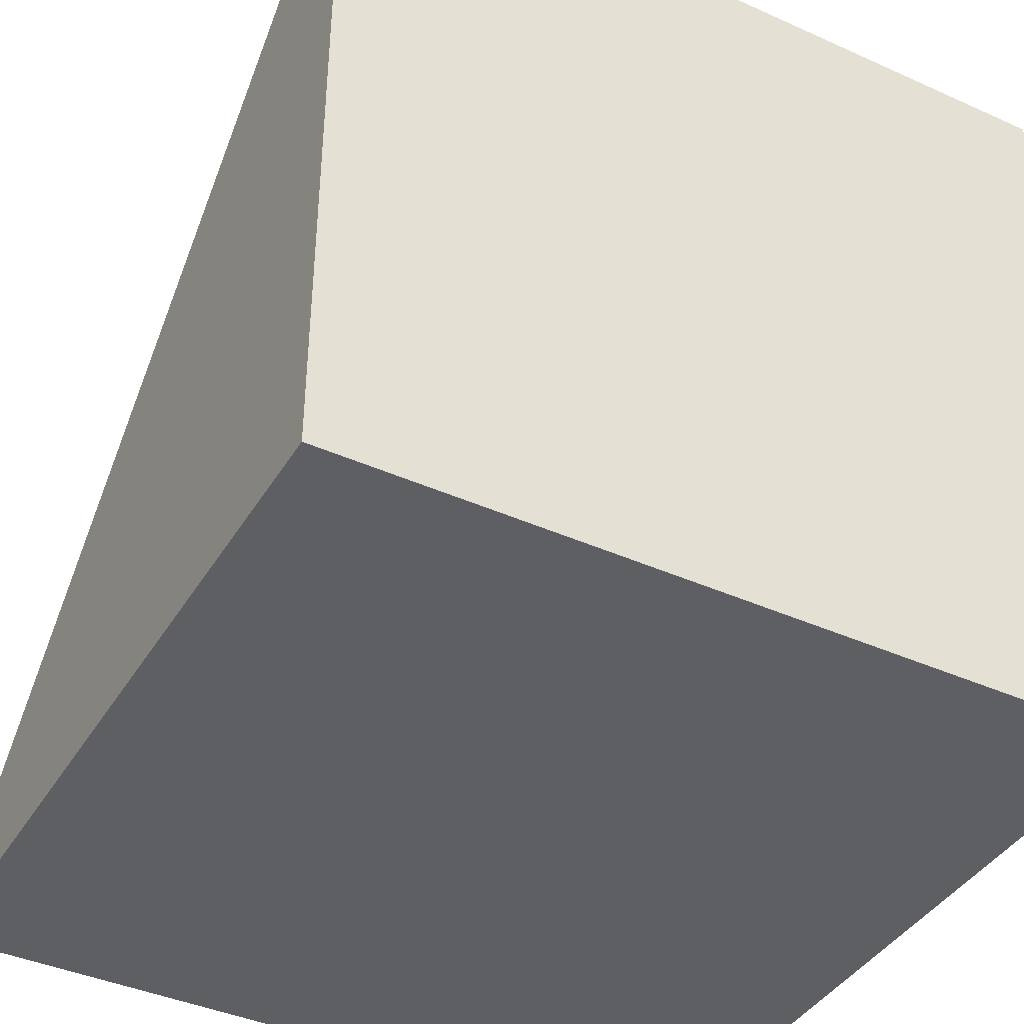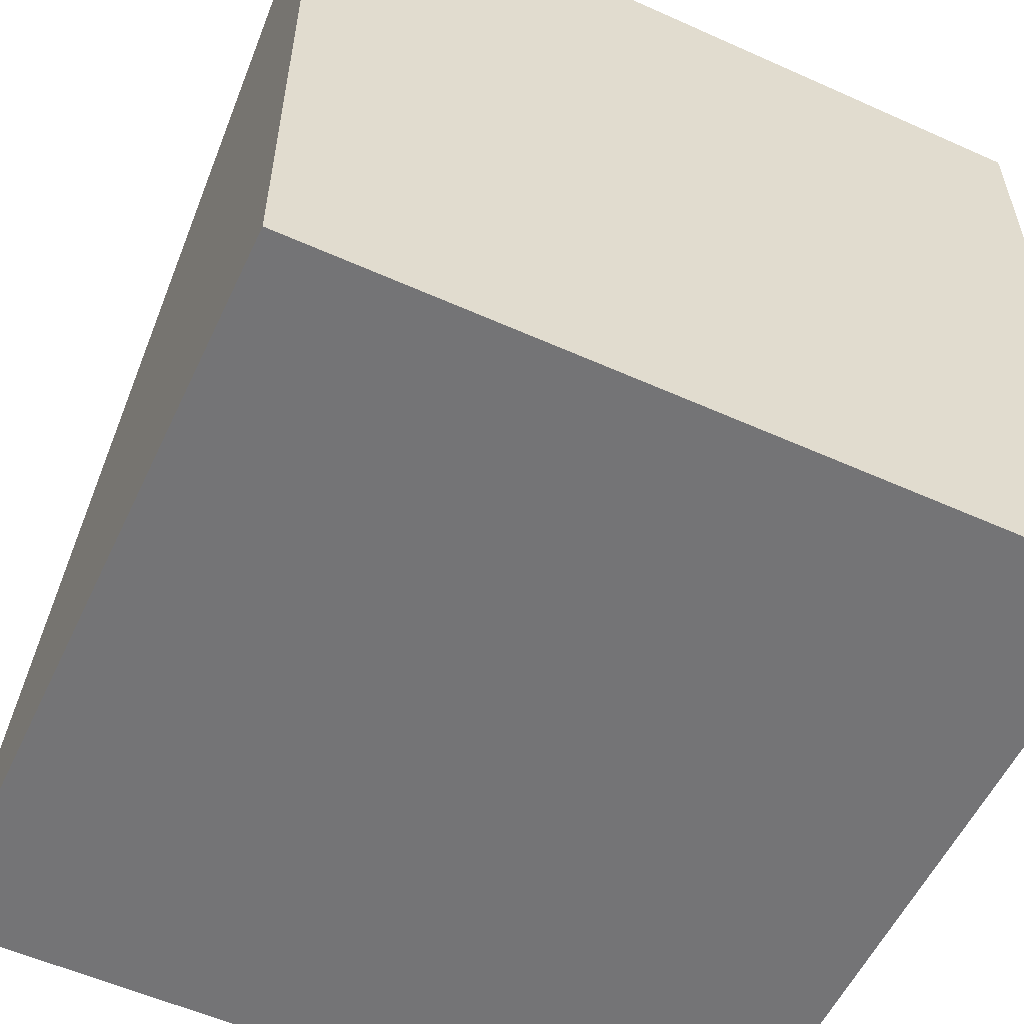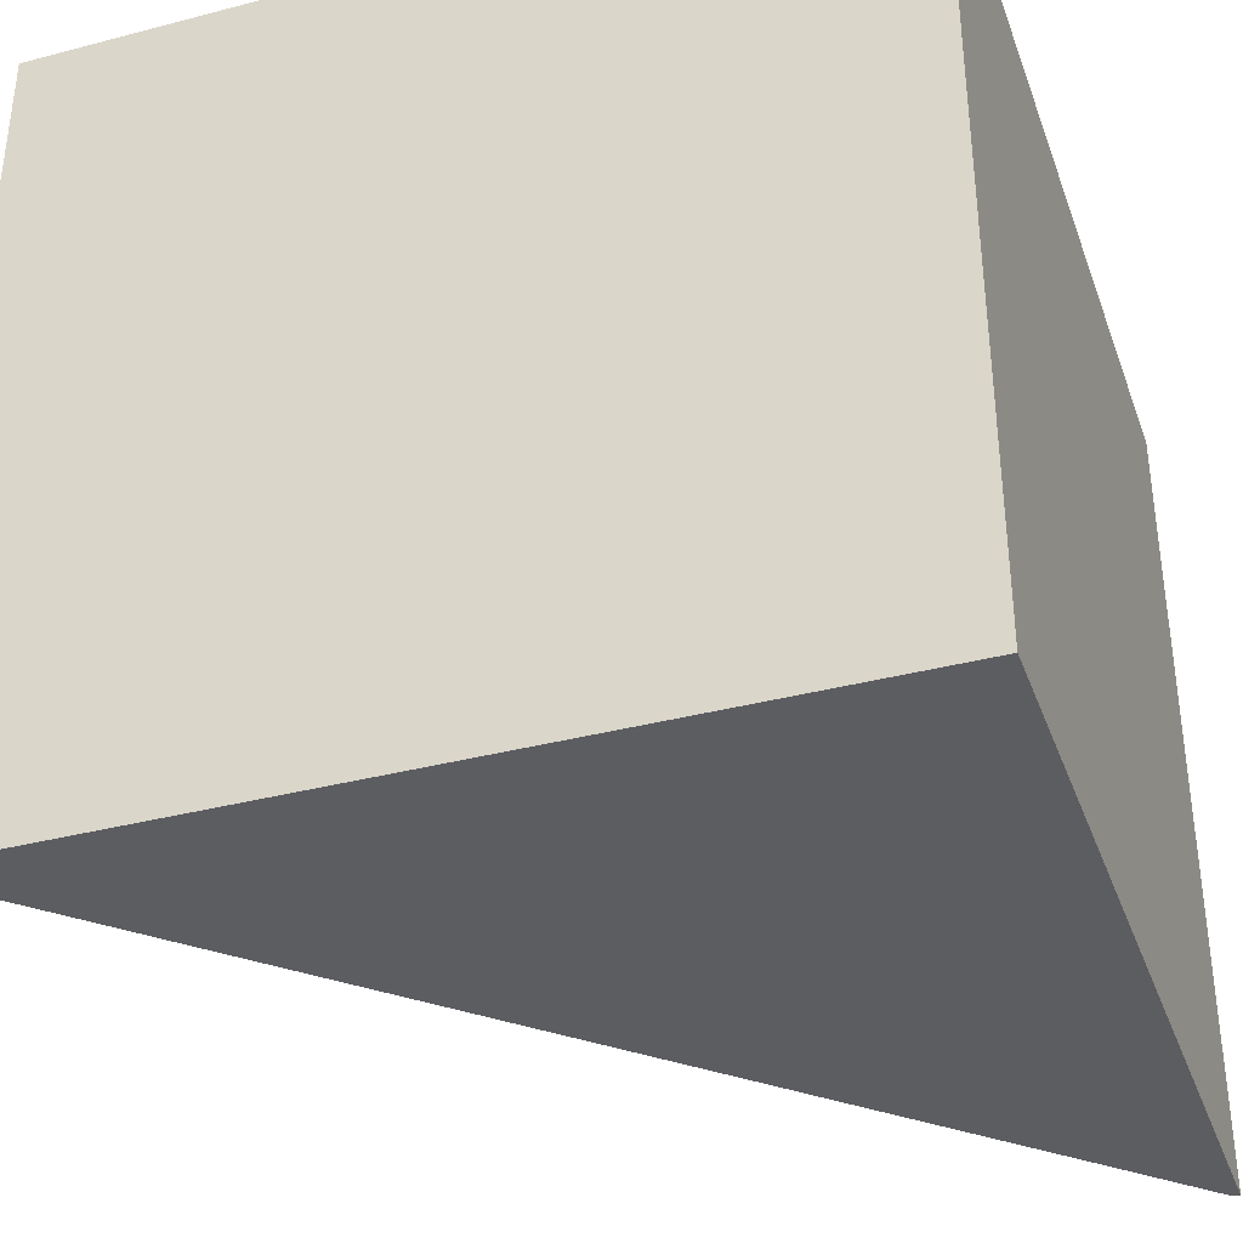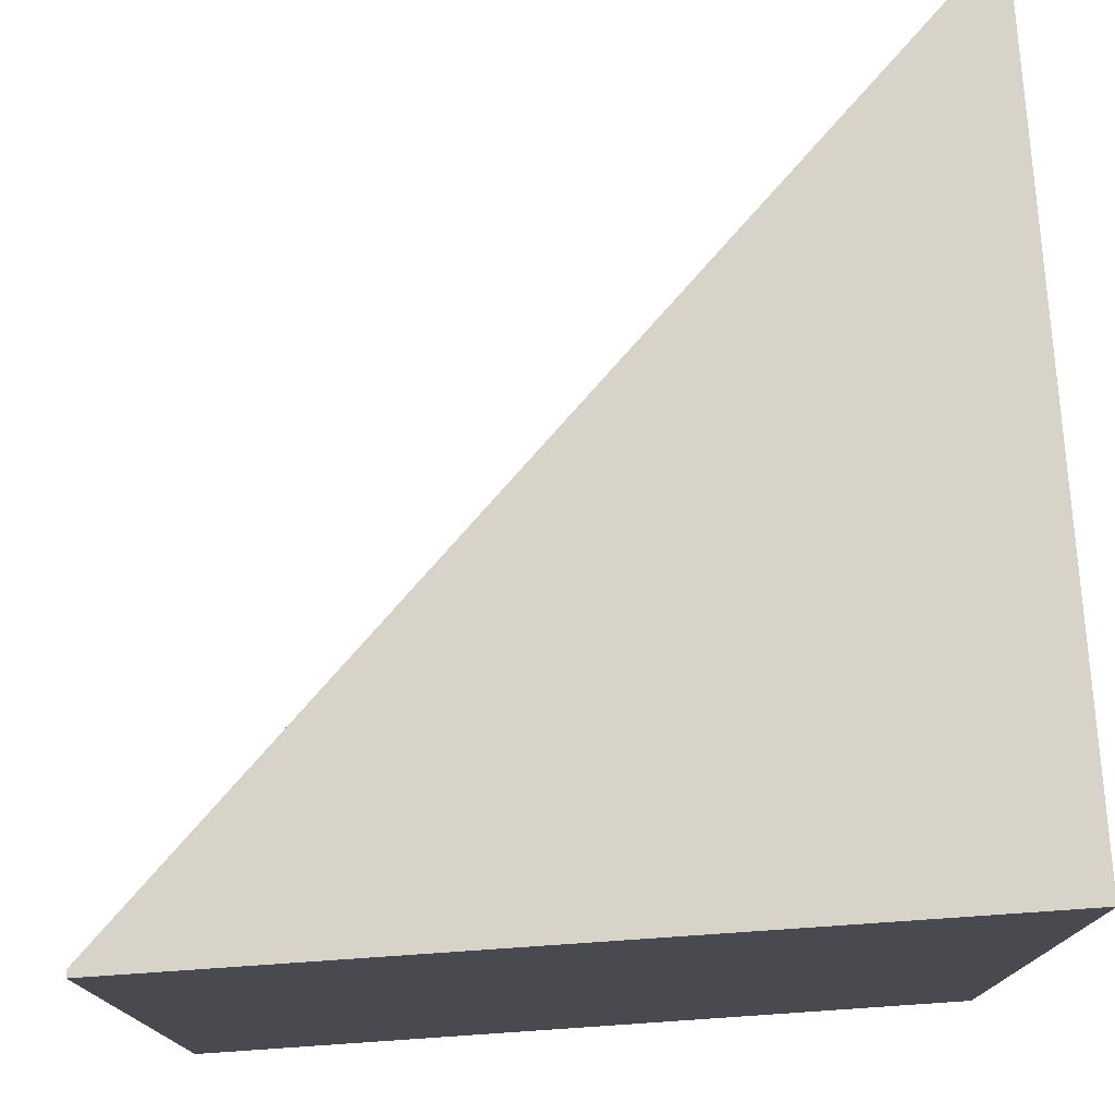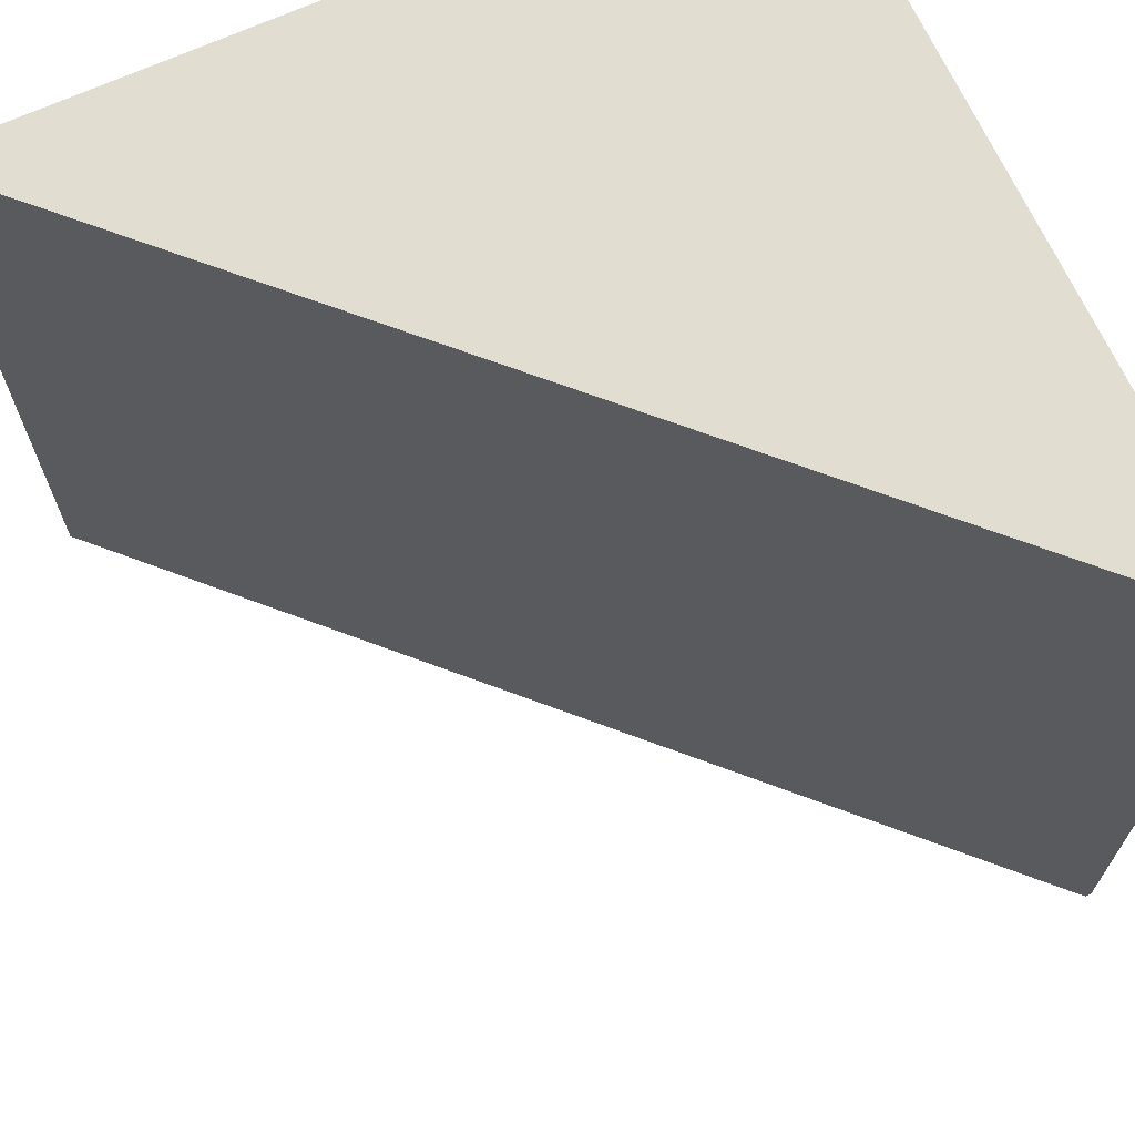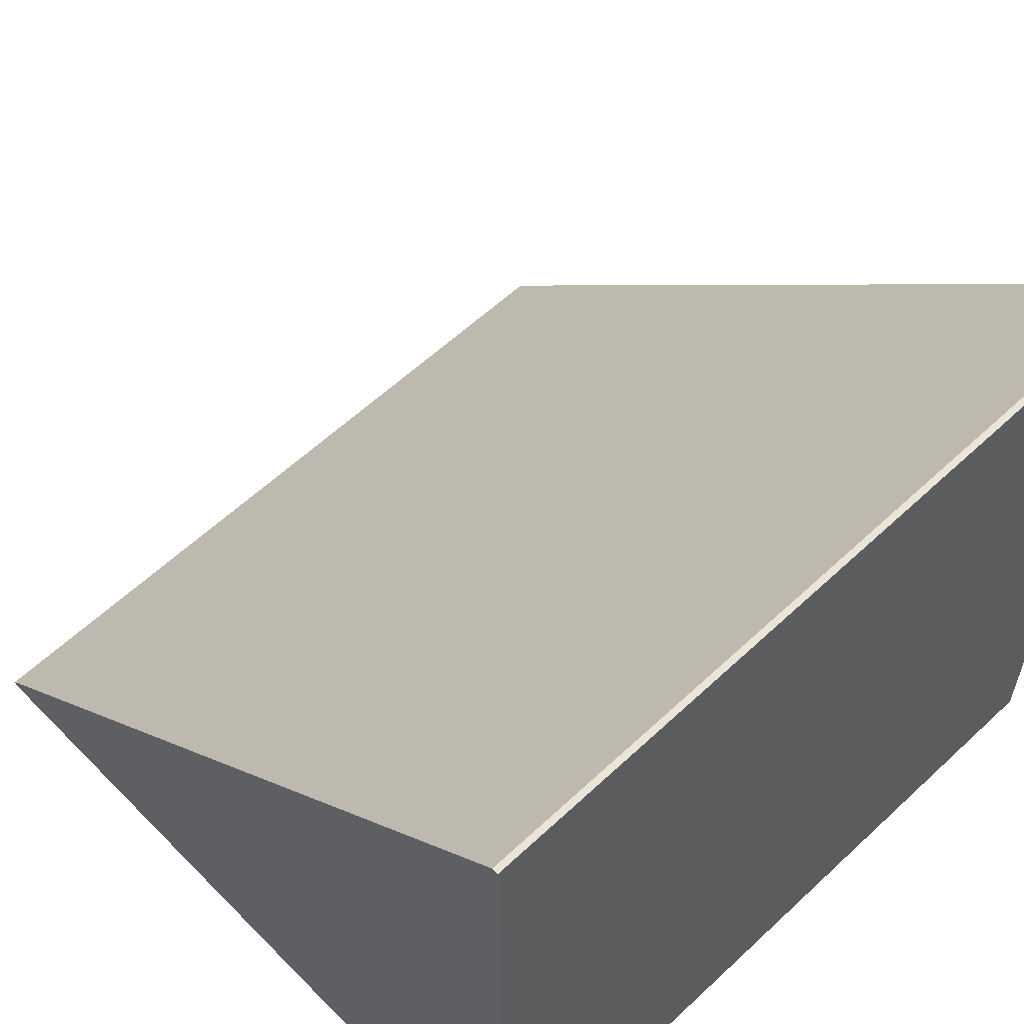
<metadata>
{"format":"obj","ext":"obj","renderer":"f3d","projection":"perspective","resolution":1024,"background":"white","views":[{"elev":-40.9,"azim":-118.7,"up":"+Y"},{"elev":-56.3,"azim":-115.1,"up":"+Y"},{"elev":-36.5,"azim":-71.2,"up":"+Z"},{"elev":76.2,"azim":-93.9,"up":"+Z"},{"elev":68.6,"azim":155.5,"up":"+Z"},{"elev":59.0,"azim":-133.9,"up":"+Y"}]}
</metadata>
<code>
o Cube
v 1 -1 -1
v 1 -1 1
v -1 1 -1
v -1 -1 -1
v -1 1 1
v -1 -1 1
v -0.9842 1 -1
v 1 -0.9842 -1
v 1 -0.9842 1
v -0.9842 1 1
f 2 9 10 5 6
f 6 5 3 4
f 4 1 2 6
f 7 3 5 10
f 1 8 9 2
f 7 10 9 8
f 4 3 7 8 1

</code>
